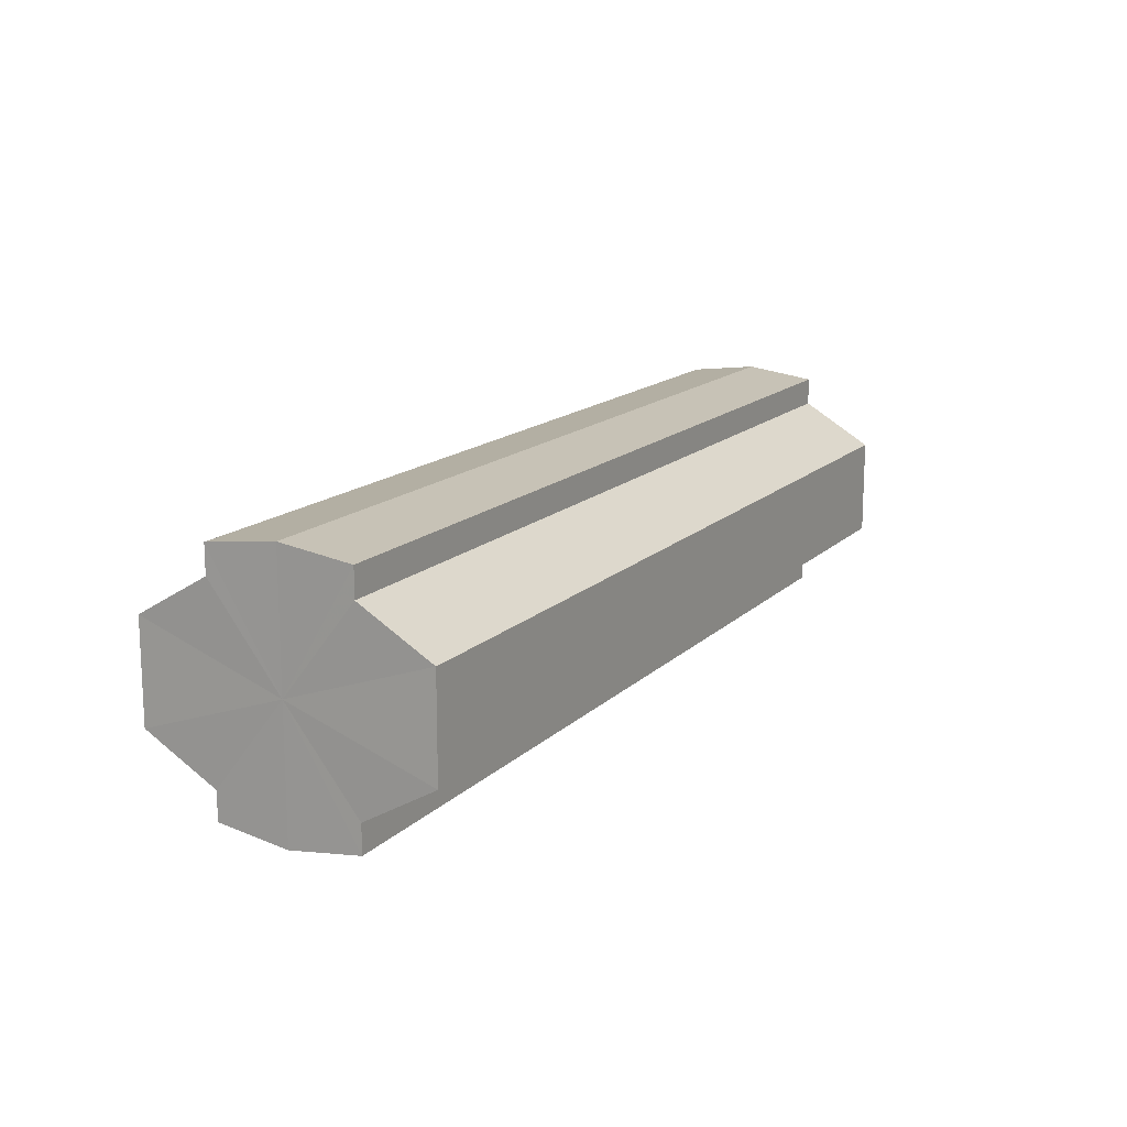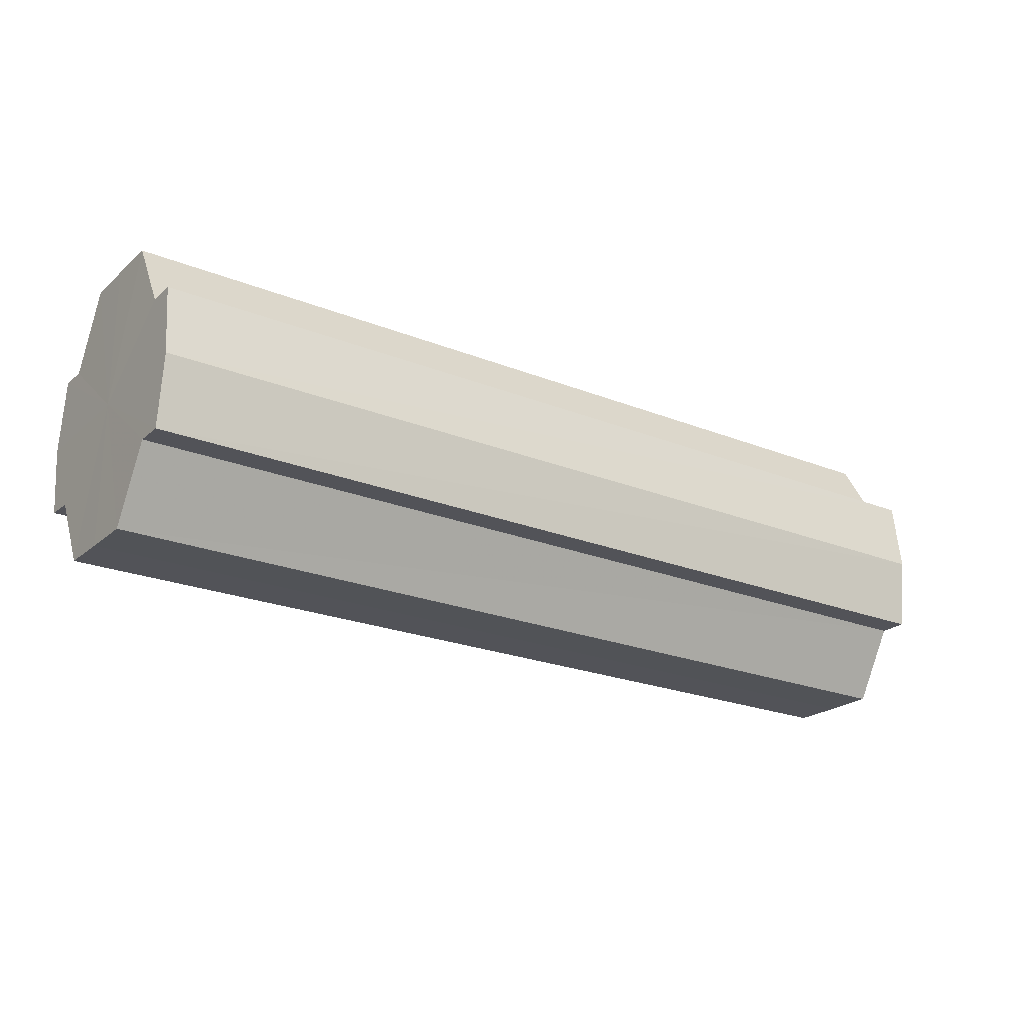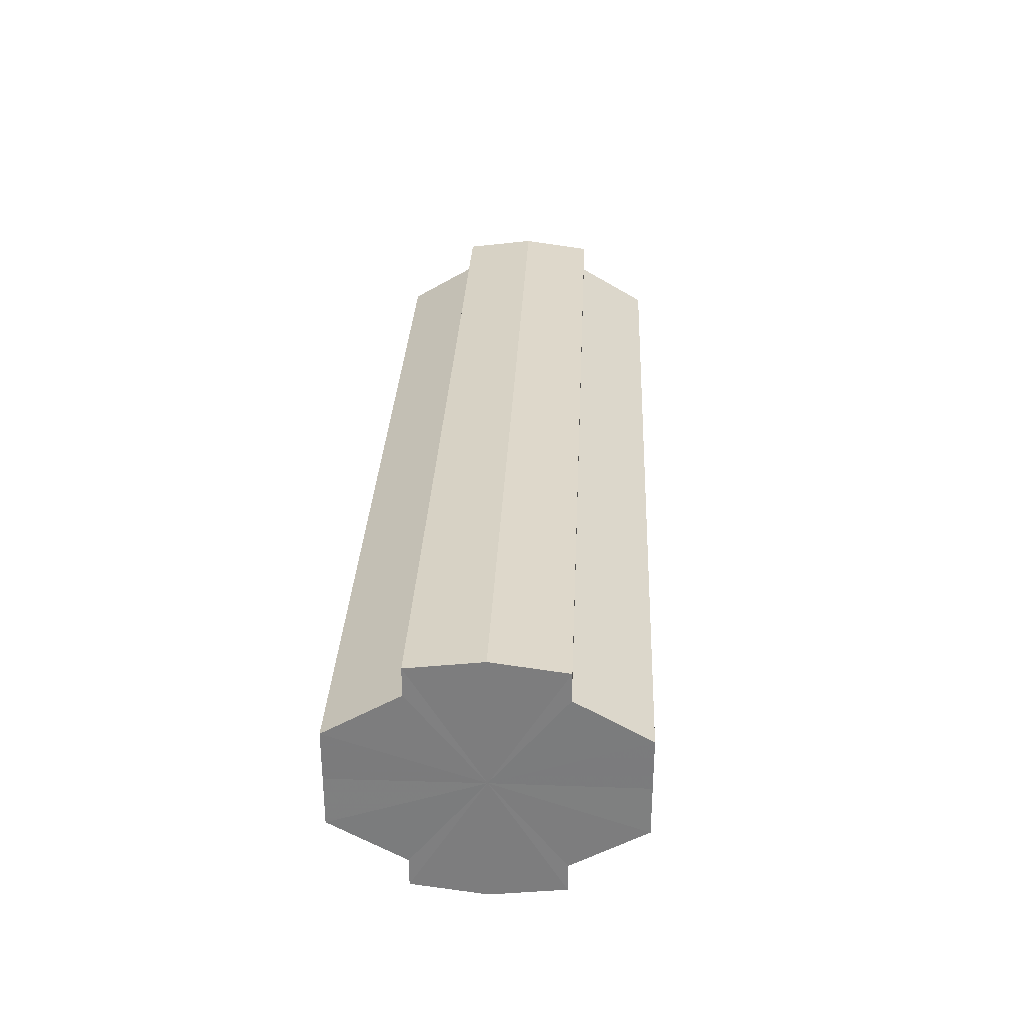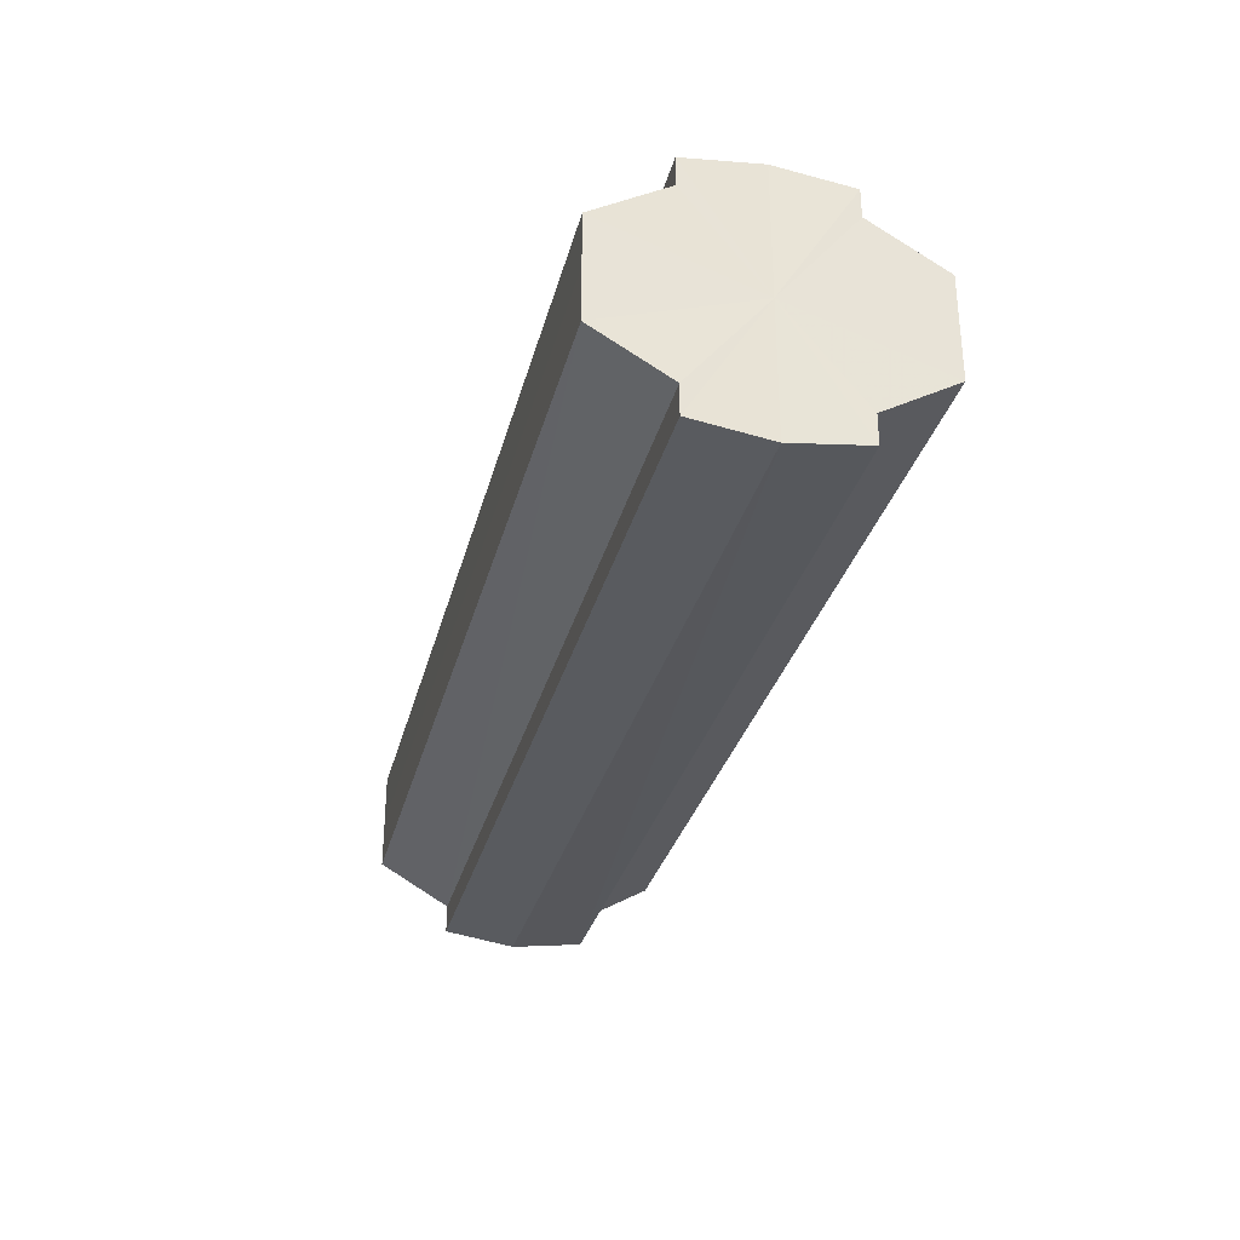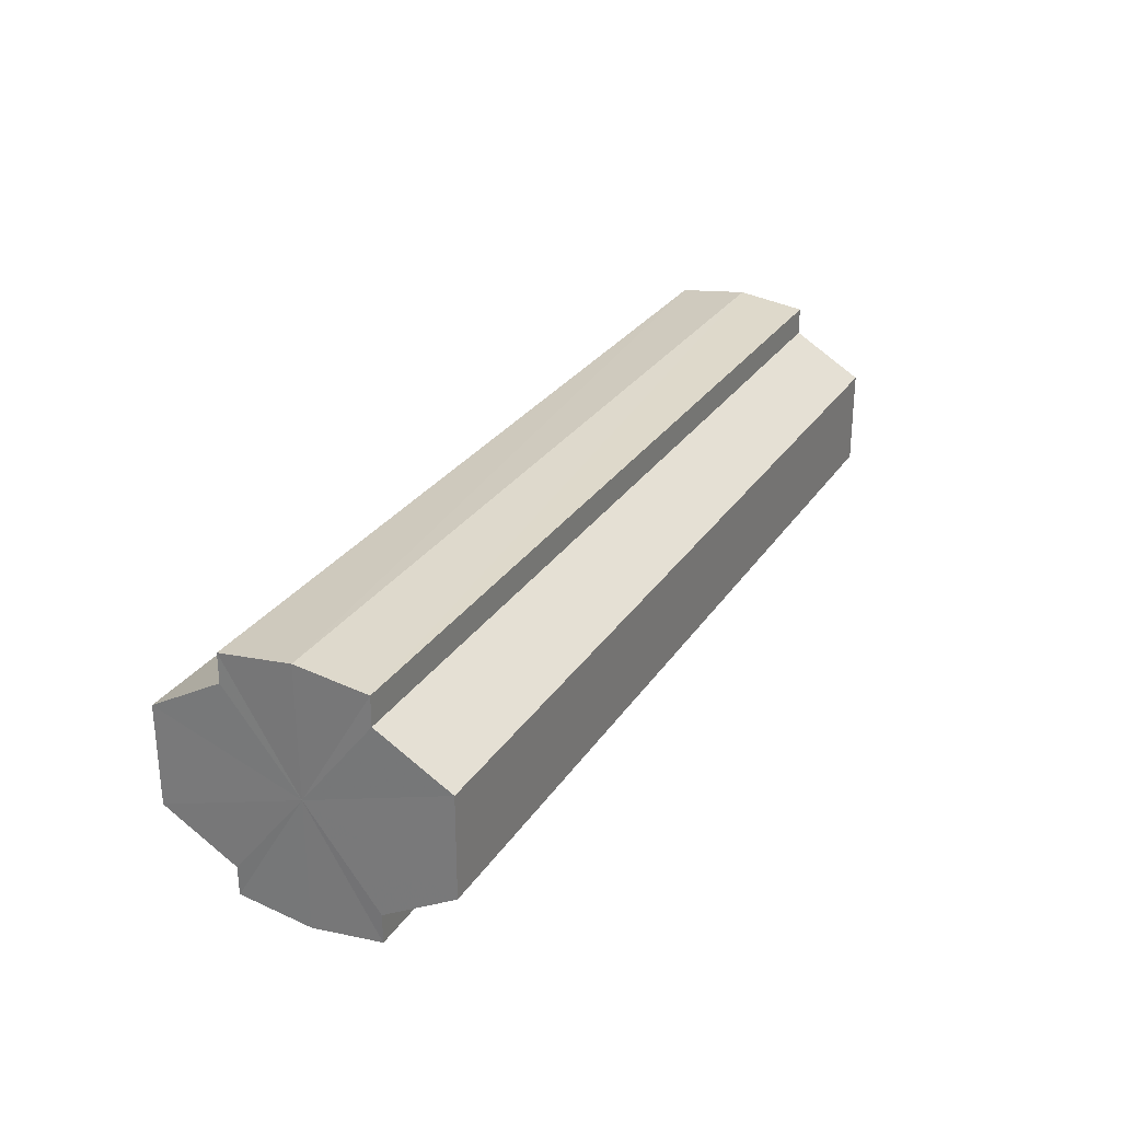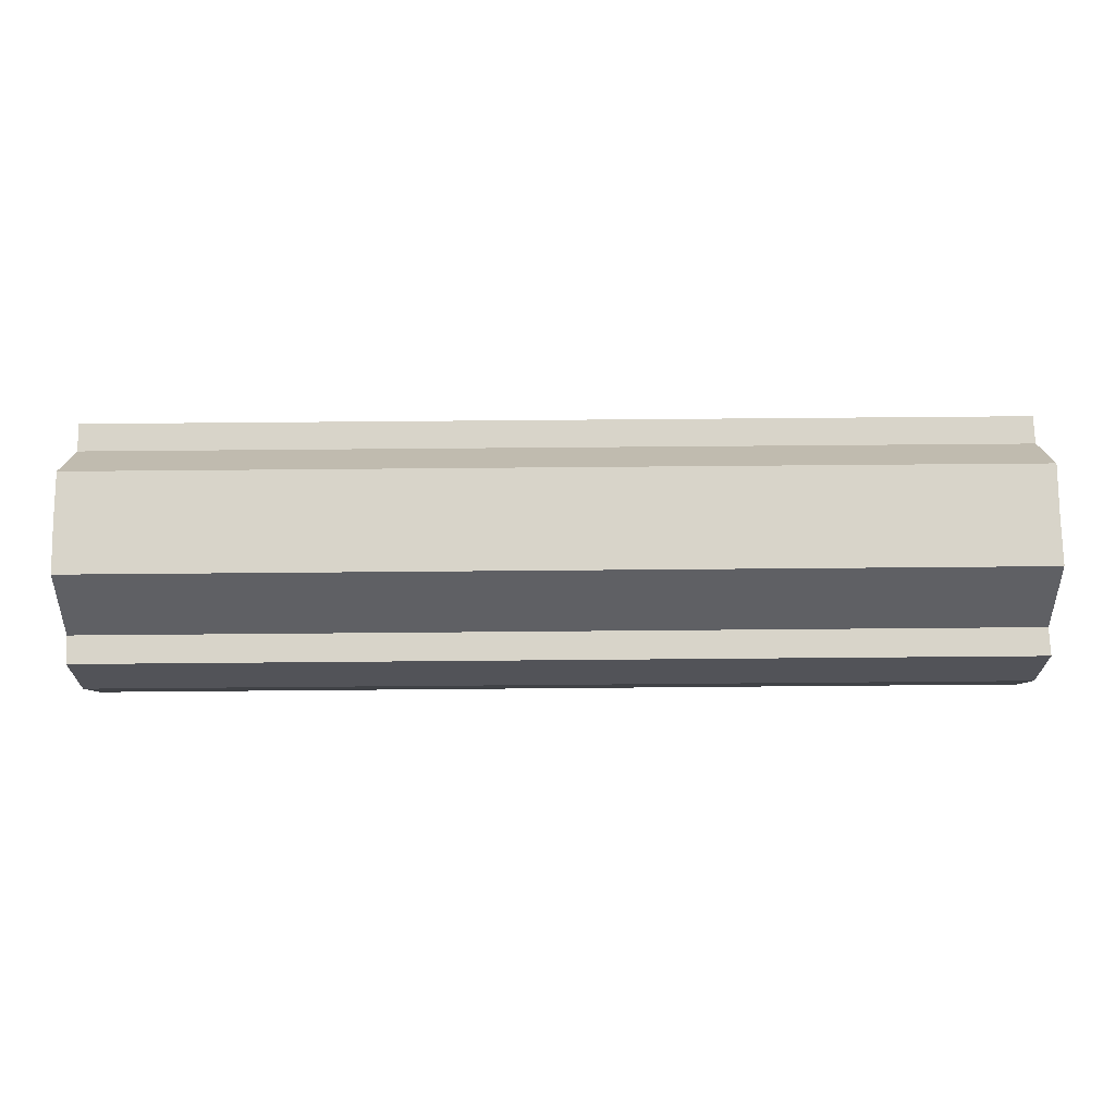
<metadata>
{"format":"obj","ext":"obj","renderer":"f3d","projection":"perspective","resolution":1024,"background":"white","views":[{"elev":15.2,"azim":118.5,"up":"+Z"},{"elev":-22.6,"azim":-34.7,"up":"+Y"},{"elev":30.5,"azim":-87.4,"up":"+Z"},{"elev":-31.1,"azim":-103.9,"up":"+Z"},{"elev":28.0,"azim":116.8,"up":"+Z"},{"elev":75.5,"azim":179.5,"up":"+Y"}]}
</metadata>
<code>
o 10863
v 2227 1866 11.59
v 2227 1866 11.59
v 2227 1866 11.59
v 2227 1866 11.59
v 2227 1866 11.59
v 2227 1866 11.59
v 2227 1866 11.59
v 2227 1866 11.59
v 2227 1866 11.59
v 2227 1866 11.61
v 2227 1866 11.59
v 2227 1866 11.6
v 2227 1866 11.6
v 2227 1866 11.61
v 2227 1866 11.62
v 2227 1866 11.62
v 2227 1866 11.59
v 2227 1866 11.63
v 2227 1866 11.6
v 2227 1866 11.59
v 2227 1866 11.6
v 2227 1866 11.6
v 2227 1866 11.6
v 2227 1866 11.6
v 2227 1866 11.61
v 2227 1866 11.6
v 2227 1866 11.61
v 2227 1866 11.62
v 2227 1866 11.61
v 2227 1866 11.62
v 2227 1866 11.62
v 2227 1866 11.62
v 2227 1866 11.62
v 2227 1866 11.63
v 2227 1866 11.62
v 2227 1866 11.63
v 2227 1866 11.63
v 2227 1866 11.63
v 2227 1866 11.63
v 2227 1866 11.63
v 2227 1866 11.62
v 2227 1866 11.63
v 2227 1866 11.63
v 2227 1866 11.62
v 2227 1866 11.62
v 2227 1866 11.63
v 2227 1866 11.63
v 2227 1866 11.63
v 2227 1866 11.63
v 2227 1866 11.61
v 2227 1866 11.62
v 2227 1866 11.6
v 2227 1866 11.61
v 2227 1866 11.6
v 2227 1866 11.6
v 2227 1866 11.59
v 2227 1866 11.6
v 2227 1866 11.59
v 2227 1866 11.6
v 2227 1866 11.59
v 2227 1866 11.6
v 2227 1866 11.6
v 2227 1866 11.6
v 2227 1866 11.6
v 2227 1866 11.61
v 2227 1866 11.6
v 2227 1866 11.62
v 2227 1866 11.61
v 2227 1866 11.6
v 2227 1866 11.6
v 2227 1866 11.62
v 2227 1866 11.62
v 2227 1866 11.63
v 2227 1866 11.62
v 2227 1866 11.61
v 2227 1866 11.61
v 2227 1866 11.62
v 2227 1866 11.62
v 2227 1866 11.62
v 2227 1866 11.62
v 2227 1866 11.63
v 2227 1866 11.61
v 2227 1866 11.59
v 2227 1866 11.59
v 2227 1866 11.59
v 2227 1866 11.6
v 2227 1866 11.6
v 2227 1866 11.6
v 2227 1866 11.6
v 2227 1866 11.61
v 2227 1866 11.61
v 2227 1866 11.62
v 2227 1866 11.62
v 2227 1866 11.62
v 2227 1866 11.62
v 2227 1866 11.63
v 2227 1866 11.63
v 2227 1866 11.63
f 1 2 3
f 4 1 5
f 5 6 7
f 7 8 9
f 10 8 11
f 10 12 8
f 10 13 12
f 10 14 13
f 10 15 14
f 10 16 15
f 10 11 17
f 10 18 16
f 19 17 20
f 10 17 21
f 22 23 19
f 10 21 24
f 25 26 22
f 10 24 27
f 28 29 25
f 10 27 30
f 31 32 28
f 10 30 33
f 34 35 31
f 10 33 36
f 10 36 37
f 10 37 18
f 38 36 39
f 40 41 34
f 42 43 38
f 41 44 45
f 46 47 42
f 47 48 49
f 44 50 51
f 50 52 53
f 52 54 55
f 54 56 57
f 58 59 60
f 59 61 62
f 60 63 64
f 61 65 66
f 65 67 68
f 64 69 70
f 67 71 72
f 71 73 74
f 70 75 76
f 76 77 78
f 78 79 80
f 80 18 81
f 82 83 84
f 82 85 83
f 82 84 86
f 82 87 85
f 82 86 88
f 82 89 87
f 82 88 90
f 82 91 89
f 82 90 92
f 82 93 91
f 82 92 94
f 82 95 93
f 82 94 96
f 82 97 95
f 82 96 98
f 82 98 97

</code>
